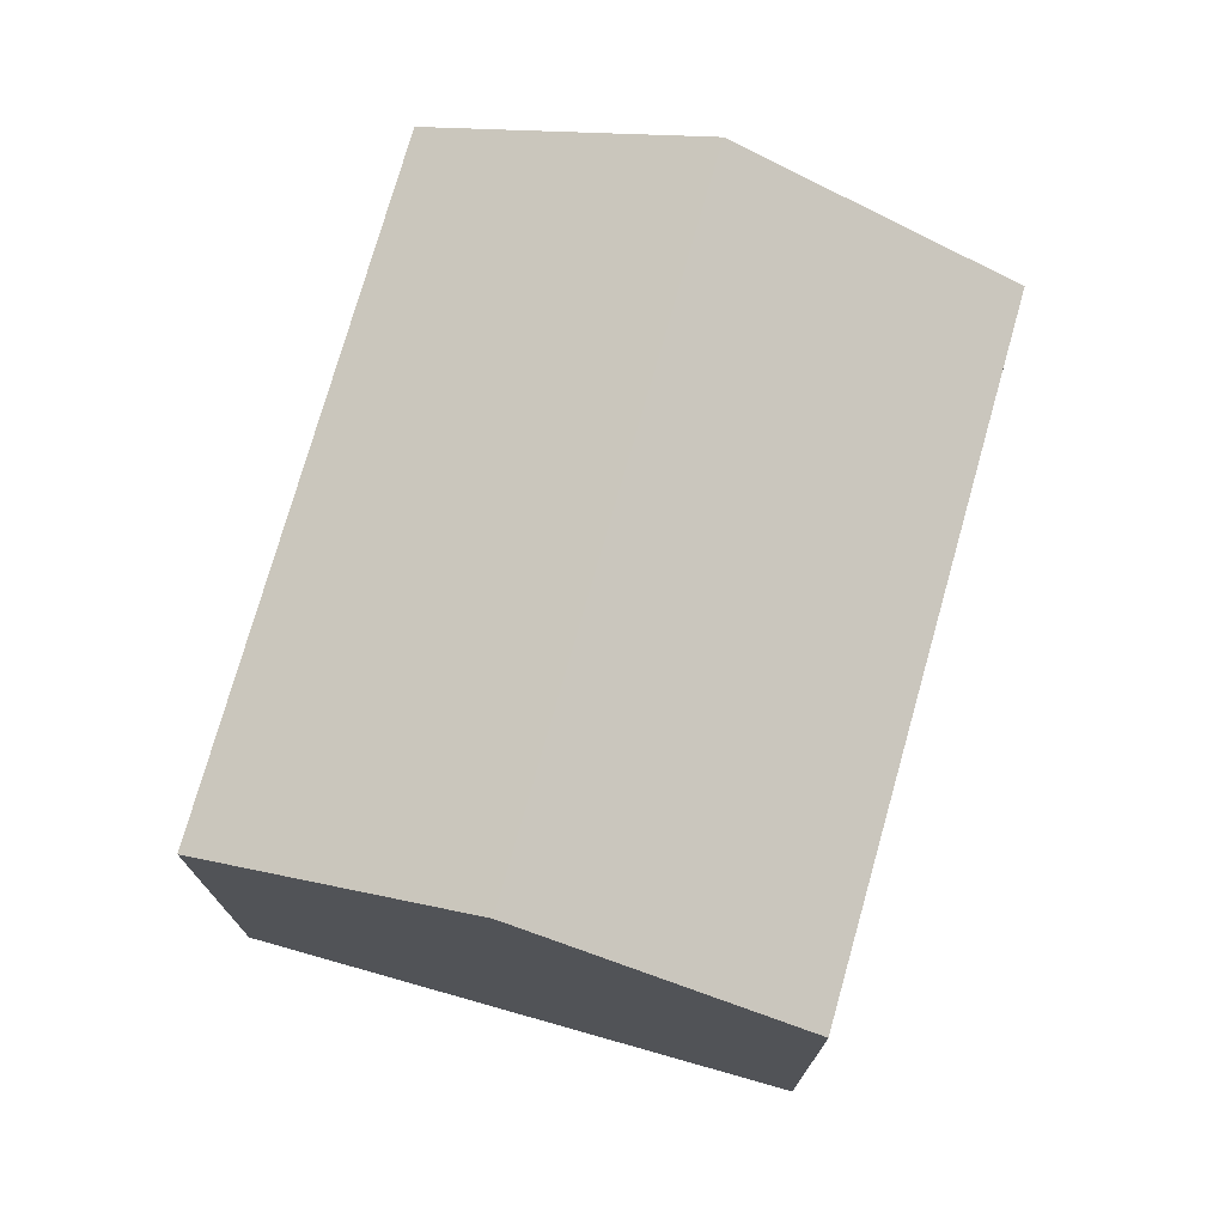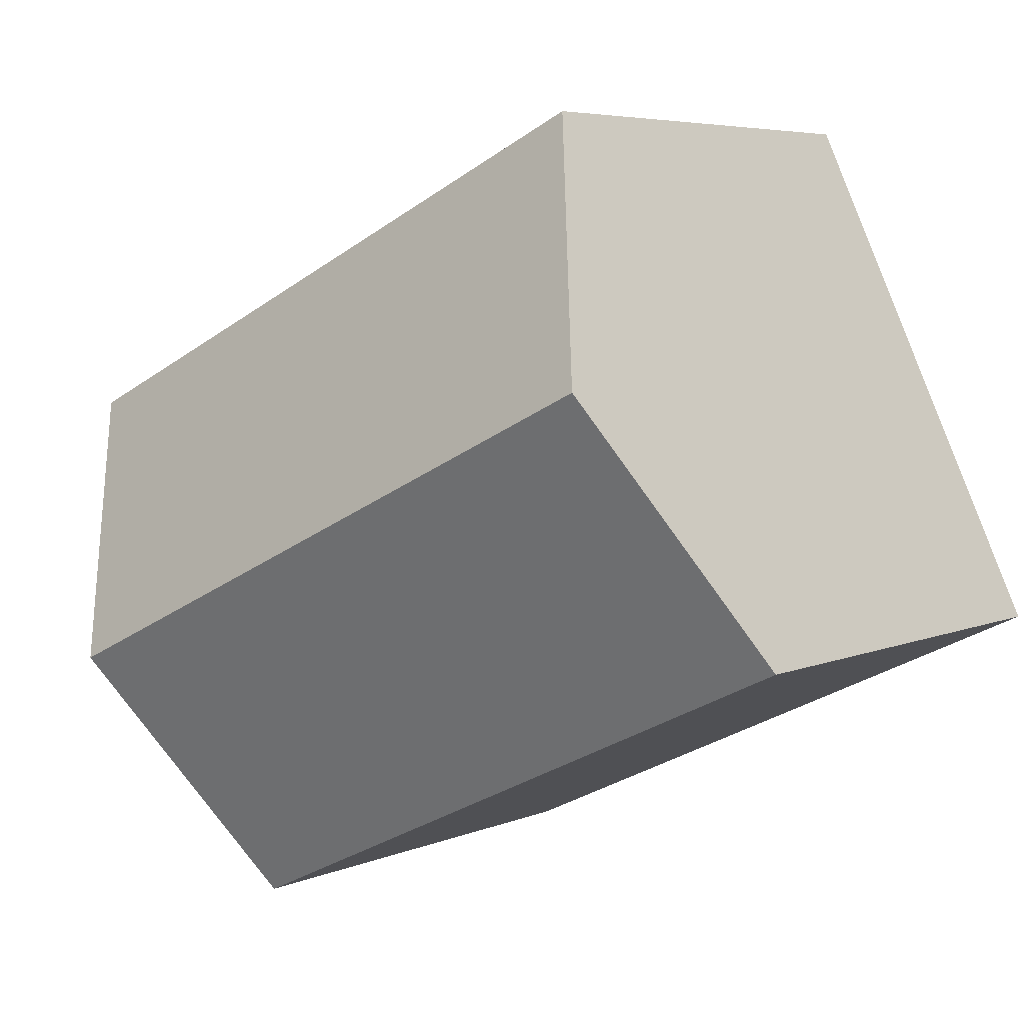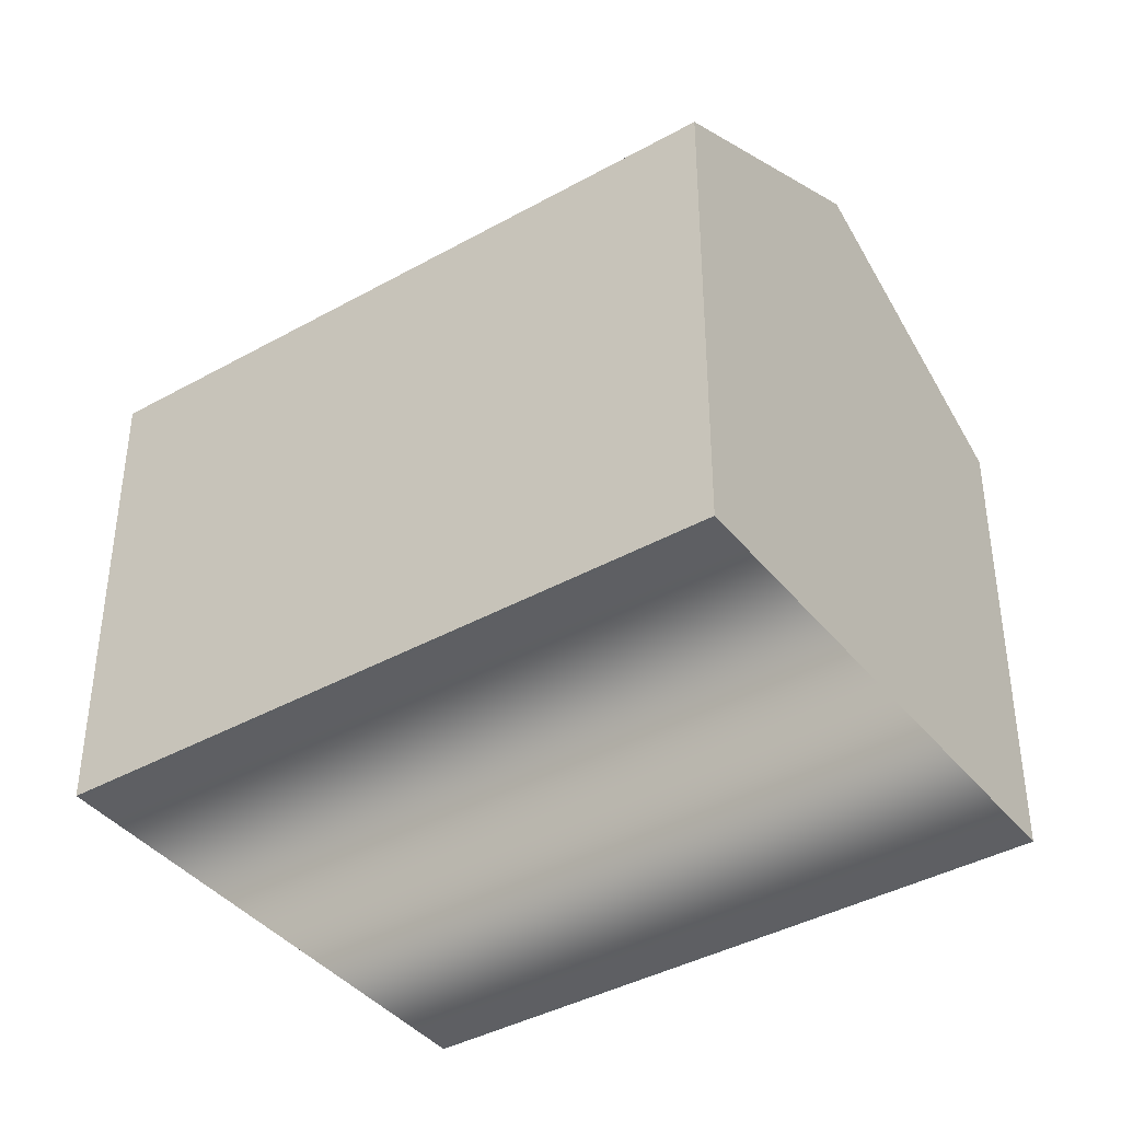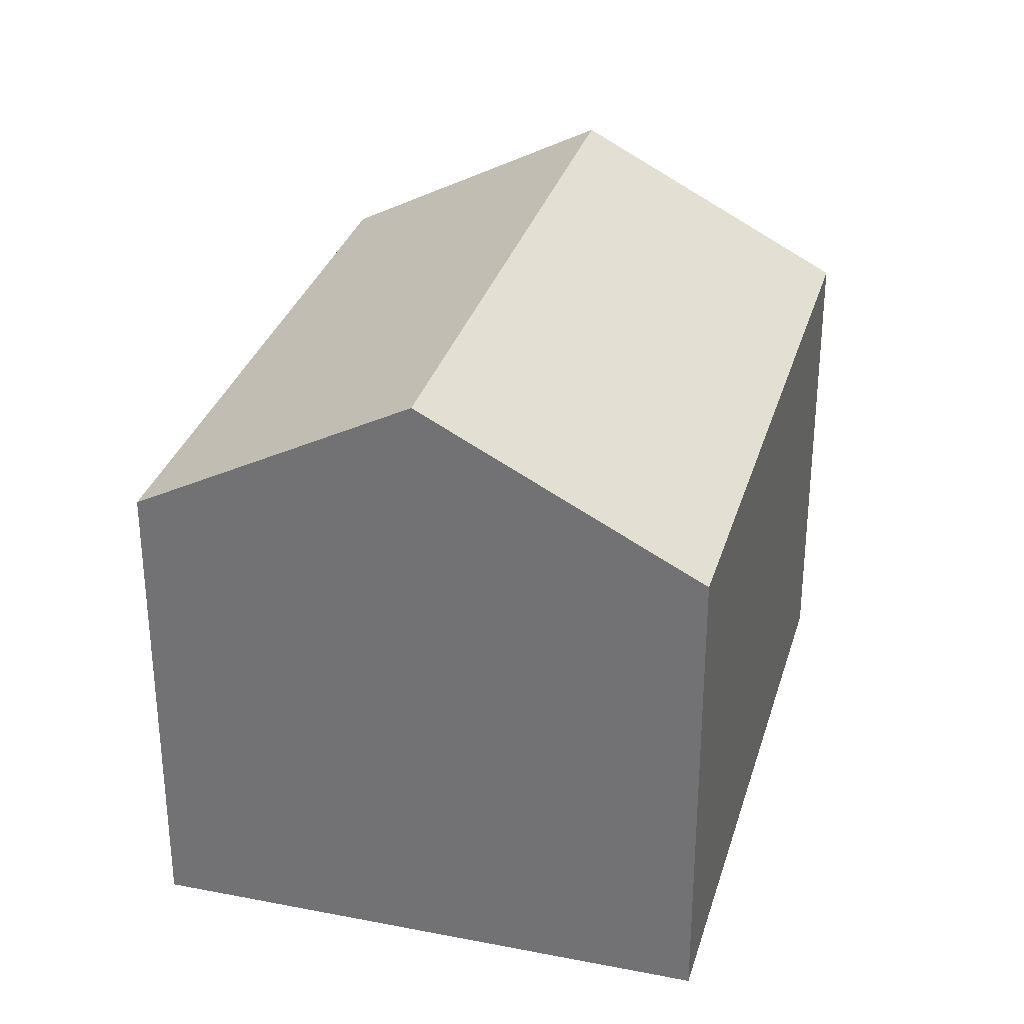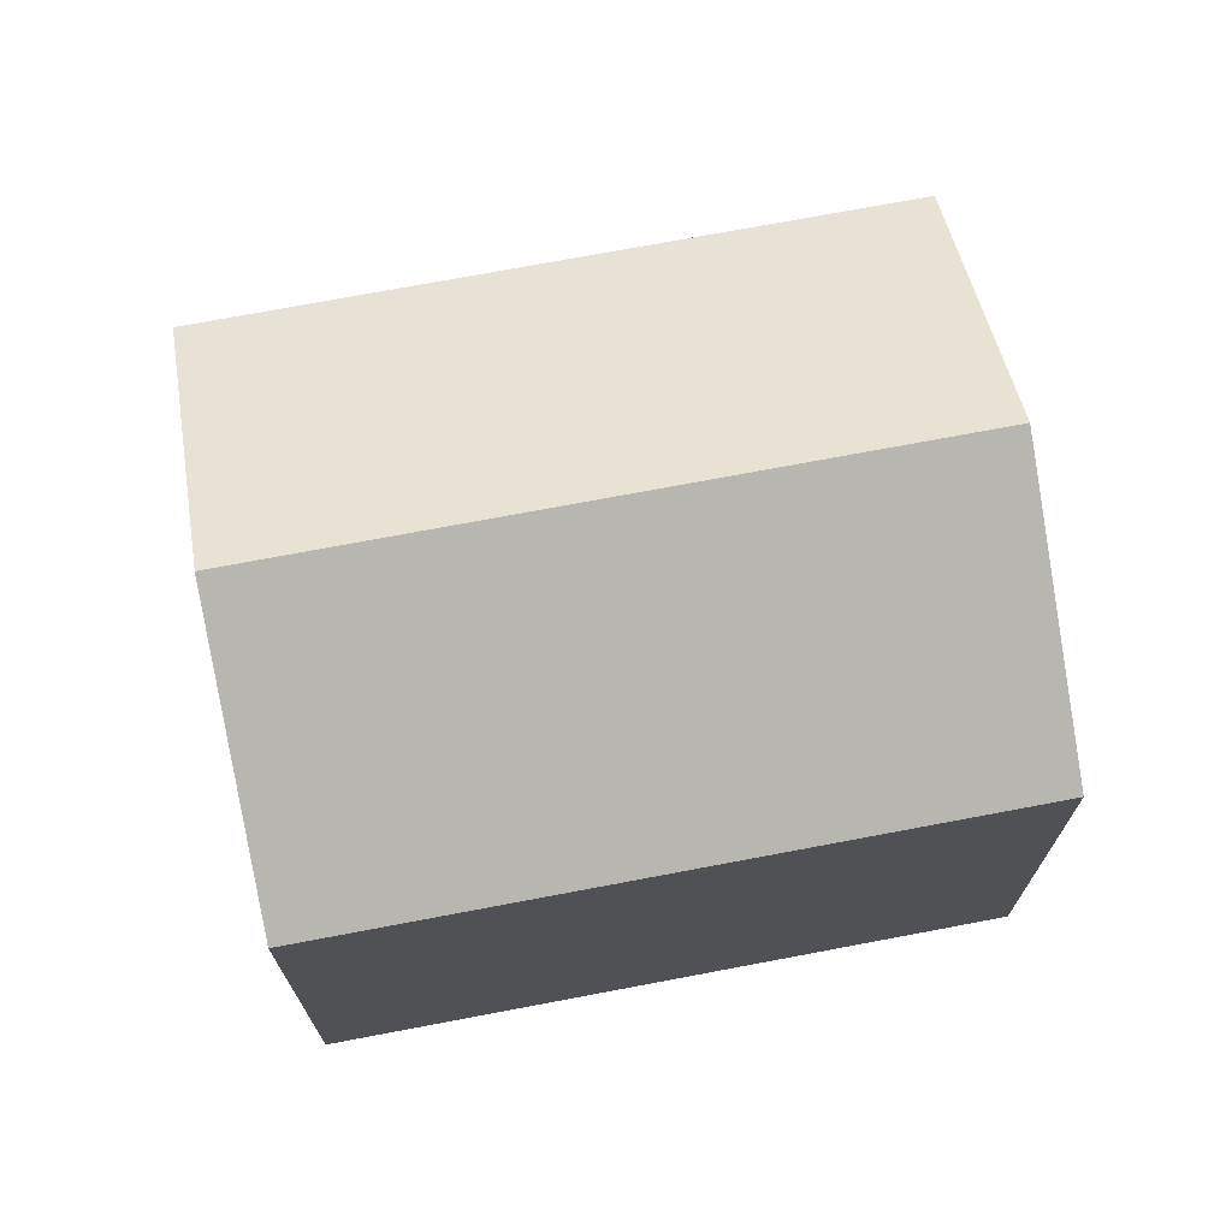
<metadata>
{"format":"obj","ext":"obj","renderer":"f3d","projection":"perspective","resolution":1024,"background":"white","views":[{"elev":75.1,"azim":-49.0,"up":"+Y"},{"elev":5.5,"azim":-142.0,"up":"+Z"},{"elev":-40.1,"azim":-120.2,"up":"+Y"},{"elev":31.4,"azim":-49.3,"up":"+Y"},{"elev":72.0,"azim":14.5,"up":"+Y"}]}
</metadata>
<code>
v  15.27 12.88 -0.783
v  4.95 9.886 10.5
v  17.75 9.886 4.467
v  2.475 12.88 5.25
v  12.8 9.886 -6.033
v  0 9.886 6.053e-16
v  12.8 3.694e-16 -6.033
v  0 0 0
v  4.95 -6.429e-16 10.5
v  2.475 -3.215e-16 5.25
v  17.75 -2.735e-16 4.467
v  15.27 4.794e-17 -0.783
g defaultobject
f 1 2 3
f 2 1 4
f 5 4 1
f 4 5 6
f 7 6 5
f 6 7 8
f 8 4 6
f 4 8 2
f 2 8 9
f 9 8 10
f 9 3 2
f 3 9 11
f 3 5 1
f 5 3 7
f 7 3 11
f 7 11 12
f 7 10 8
f 10 7 12
f 10 12 9
f 9 12 11

</code>
